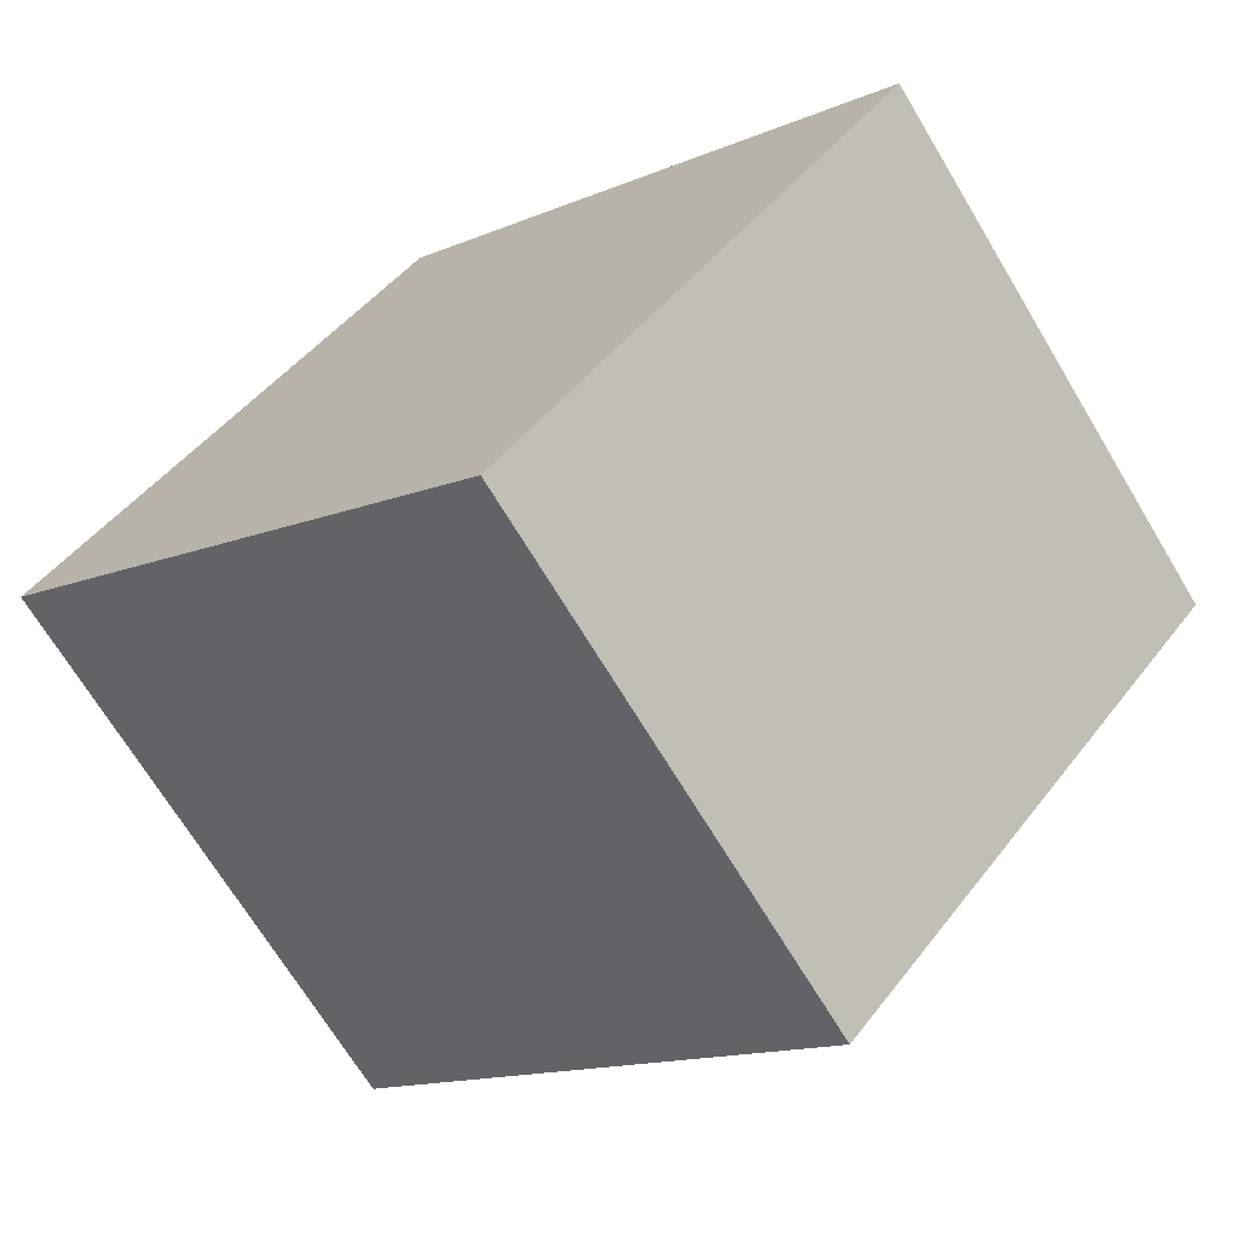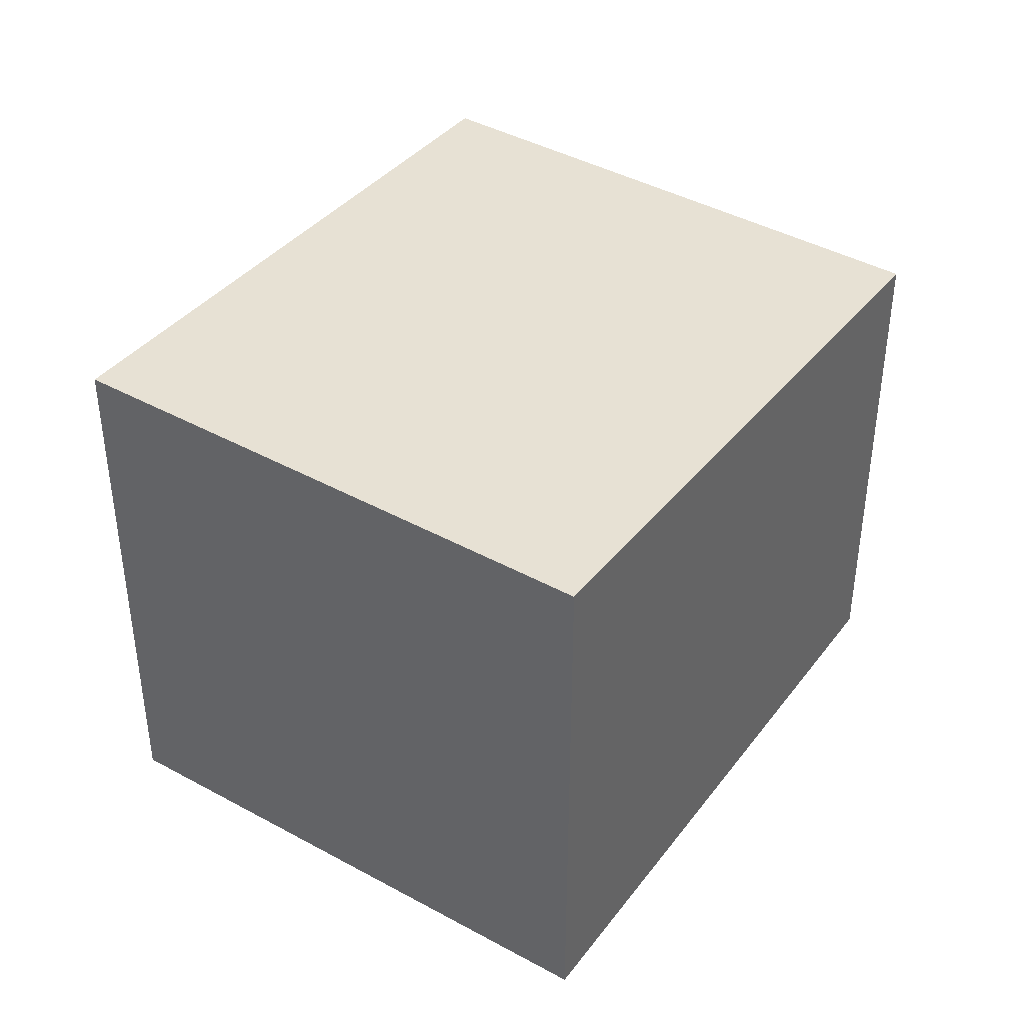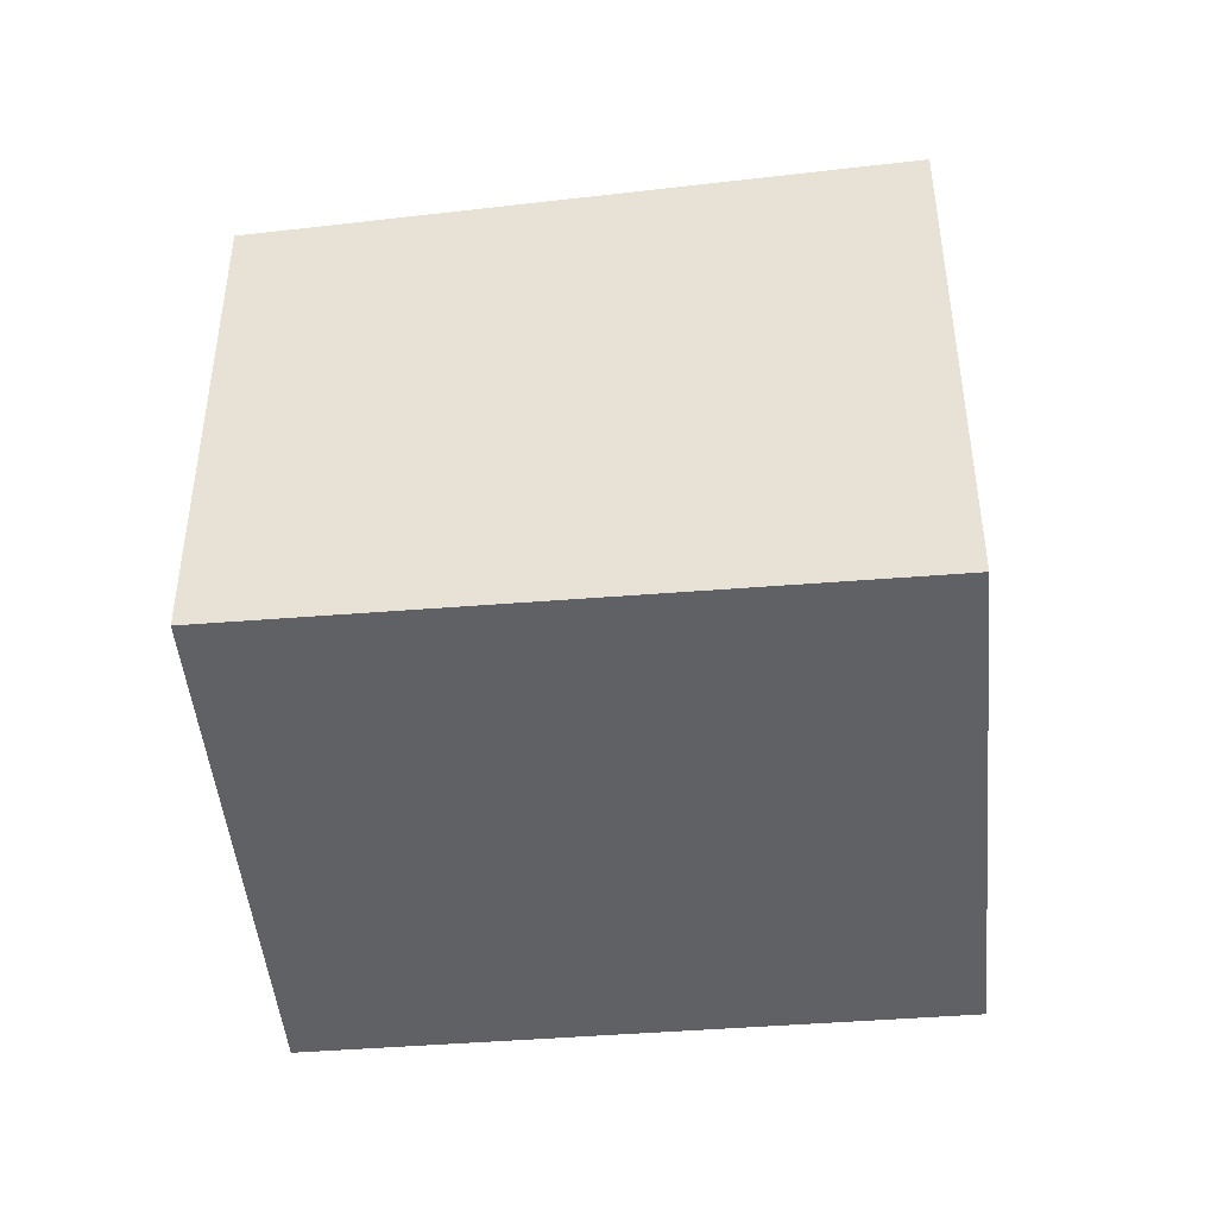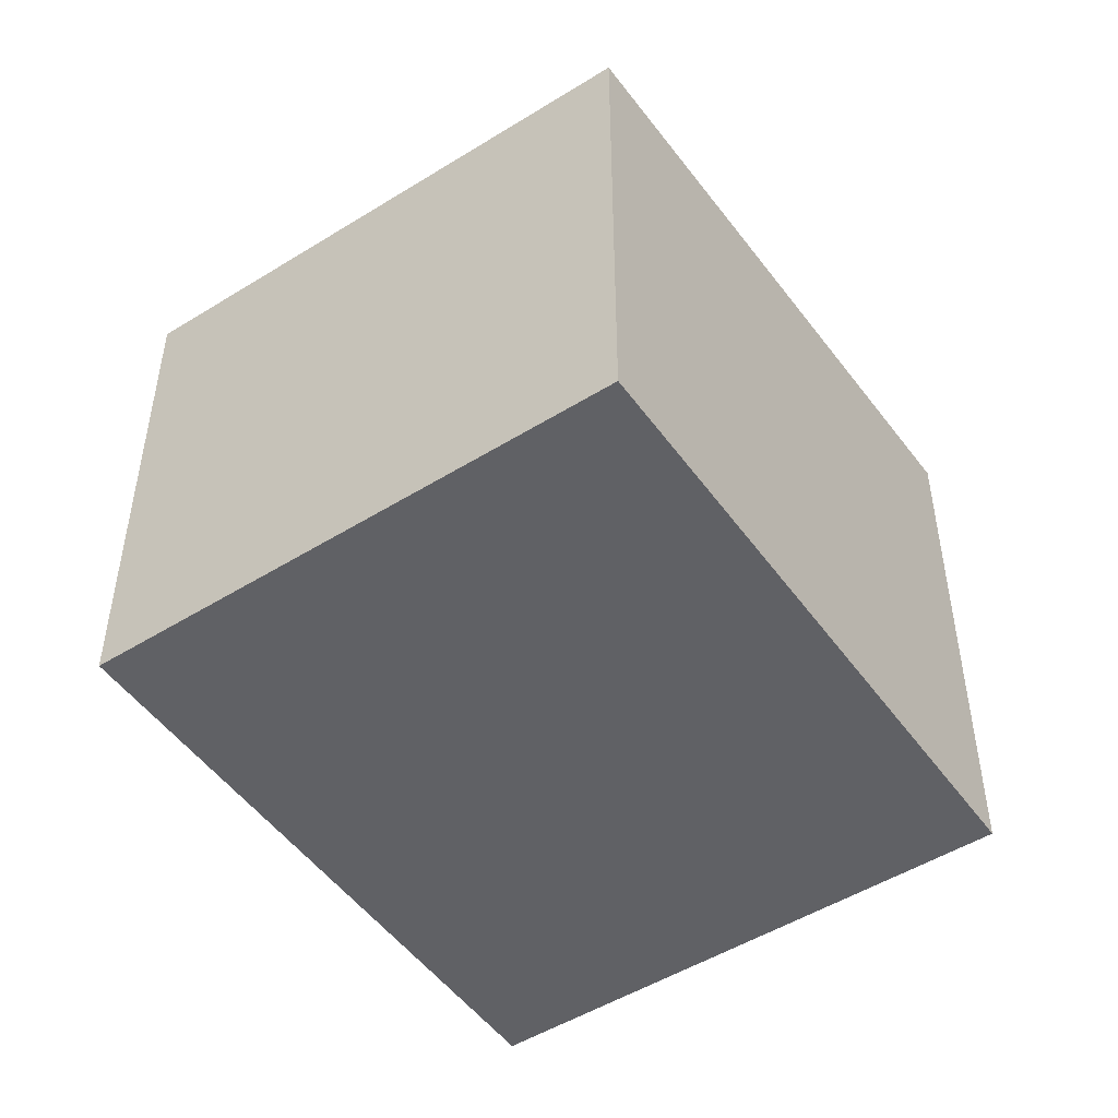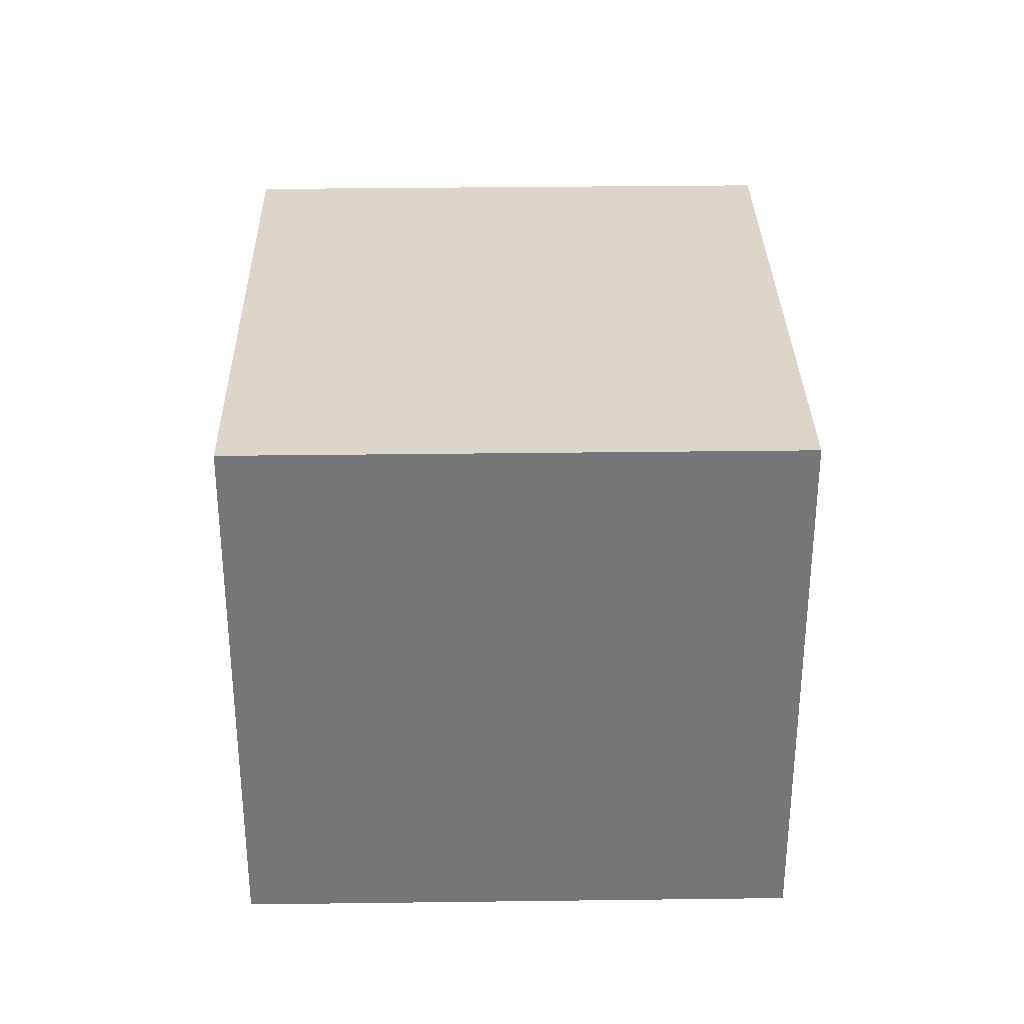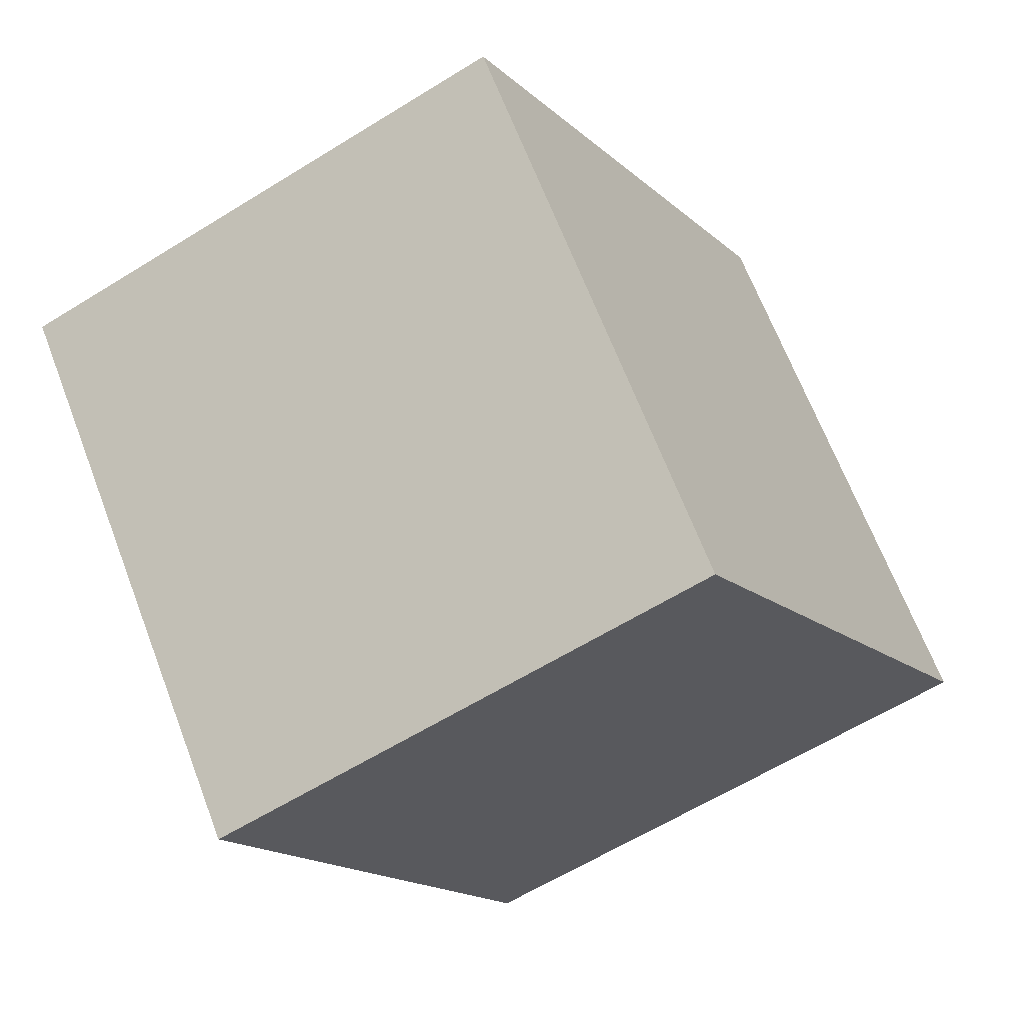
<metadata>
{"format":"obj","ext":"obj","renderer":"f3d","projection":"perspective","resolution":1024,"background":"white","views":[{"elev":-69.2,"azim":31.0,"up":"+Z"},{"elev":41.8,"azim":-14.9,"up":"+Y"},{"elev":-46.0,"azim":-133.2,"up":"+Y"},{"elev":-49.9,"azim":166.0,"up":"+Y"},{"elev":33.4,"azim":-49.4,"up":"+Y"},{"elev":-60.9,"azim":122.4,"up":"+Z"}]}
</metadata>
<code>
v  6.114 6.546 -5.427
v  4.703 7.034 5.297
v  10.82 6.546 -0.13
v  0 7.034 4.307e-16
v  10.82 7.96e-18 -0.13
v  6.114 3.323e-16 -5.427
v  0 0 0
v  4.703 -3.243e-16 5.297
g defaultobject
f 1 2 3
f 2 1 4
f 5 1 3
f 1 5 6
f 1 7 4
f 7 1 6
f 7 2 4
f 2 7 8
f 8 3 2
f 3 8 5
f 5 7 6
f 7 5 8

</code>
